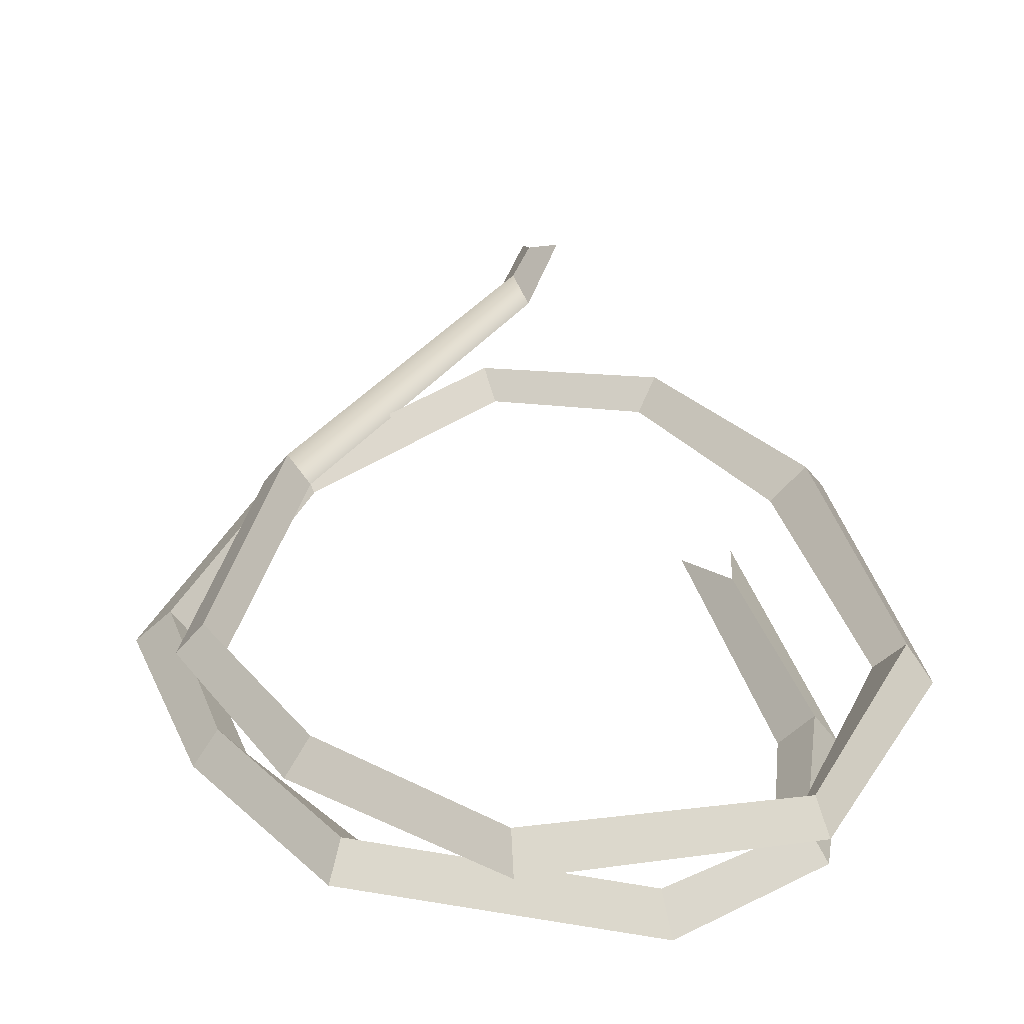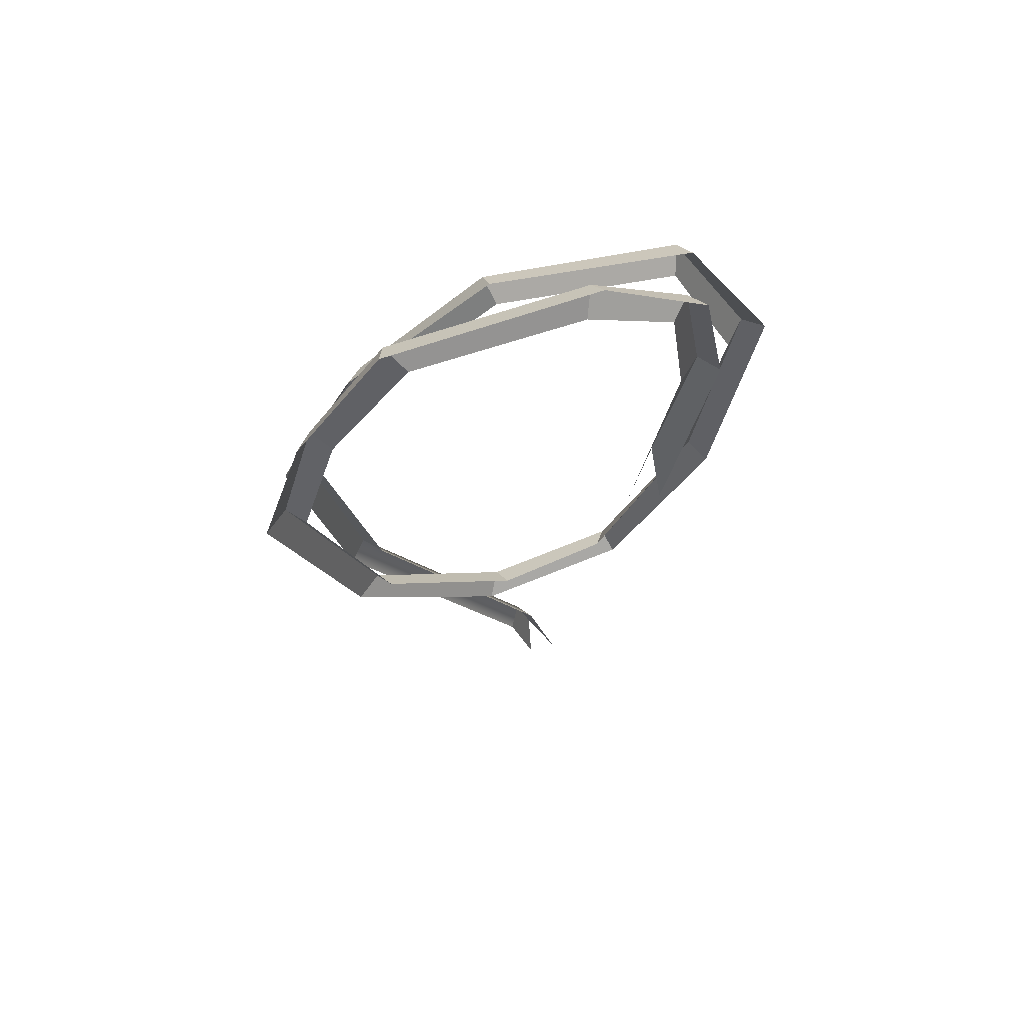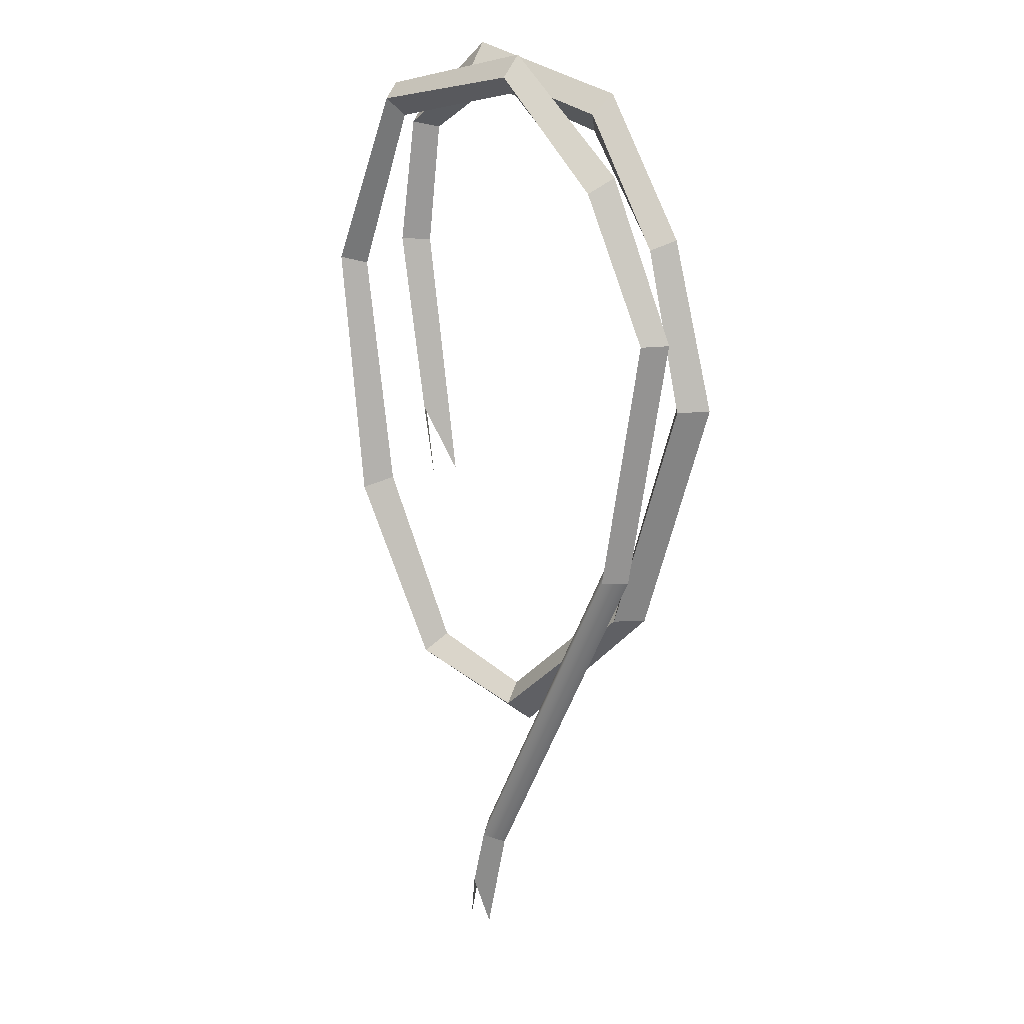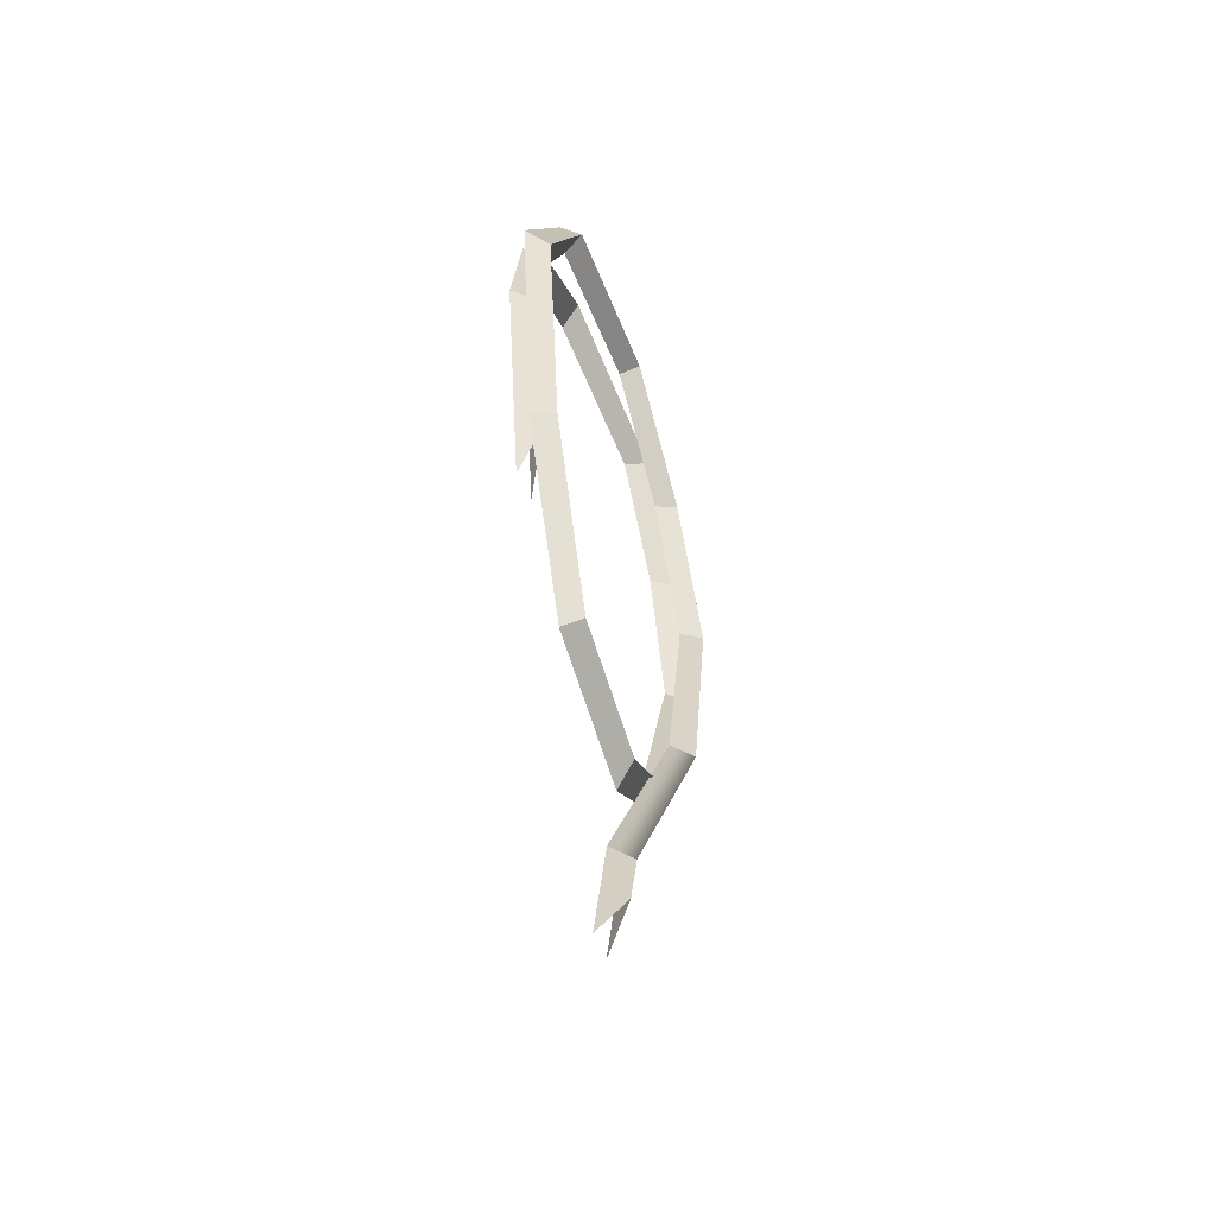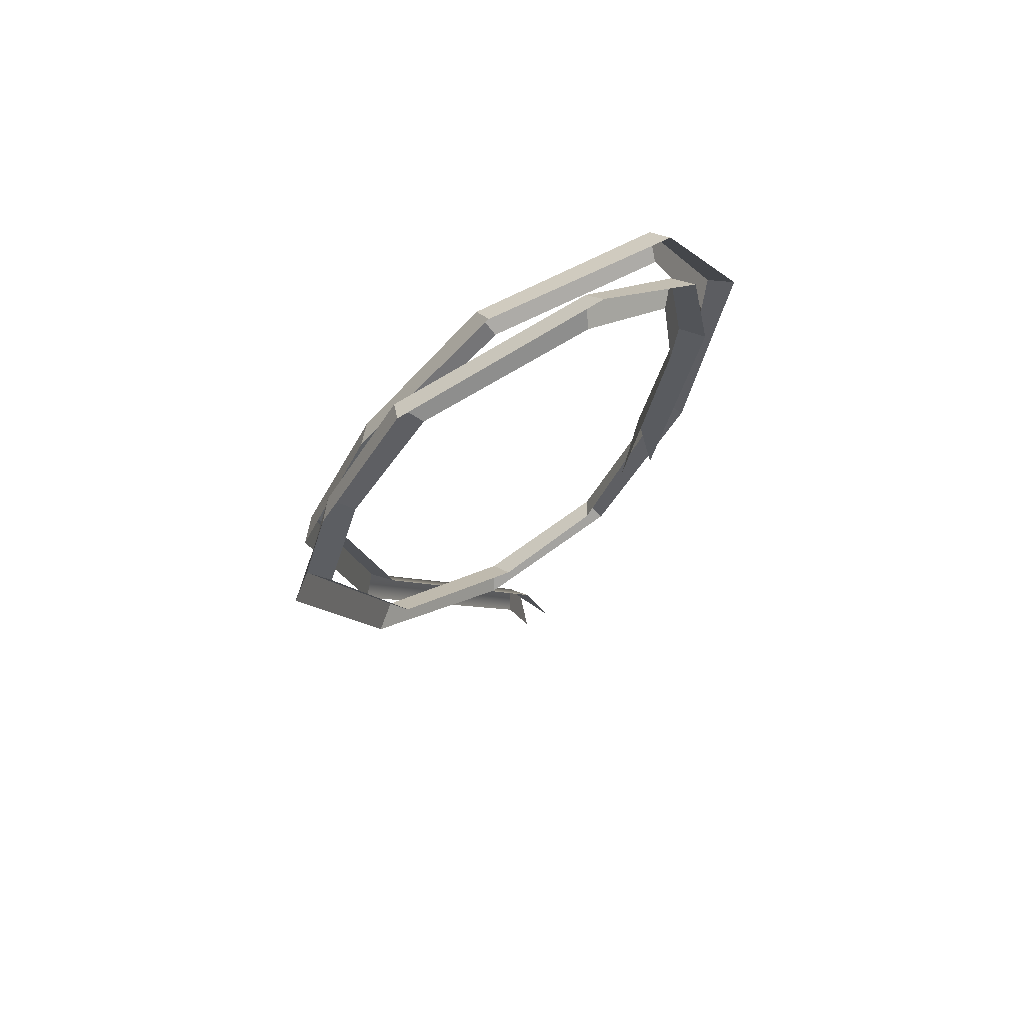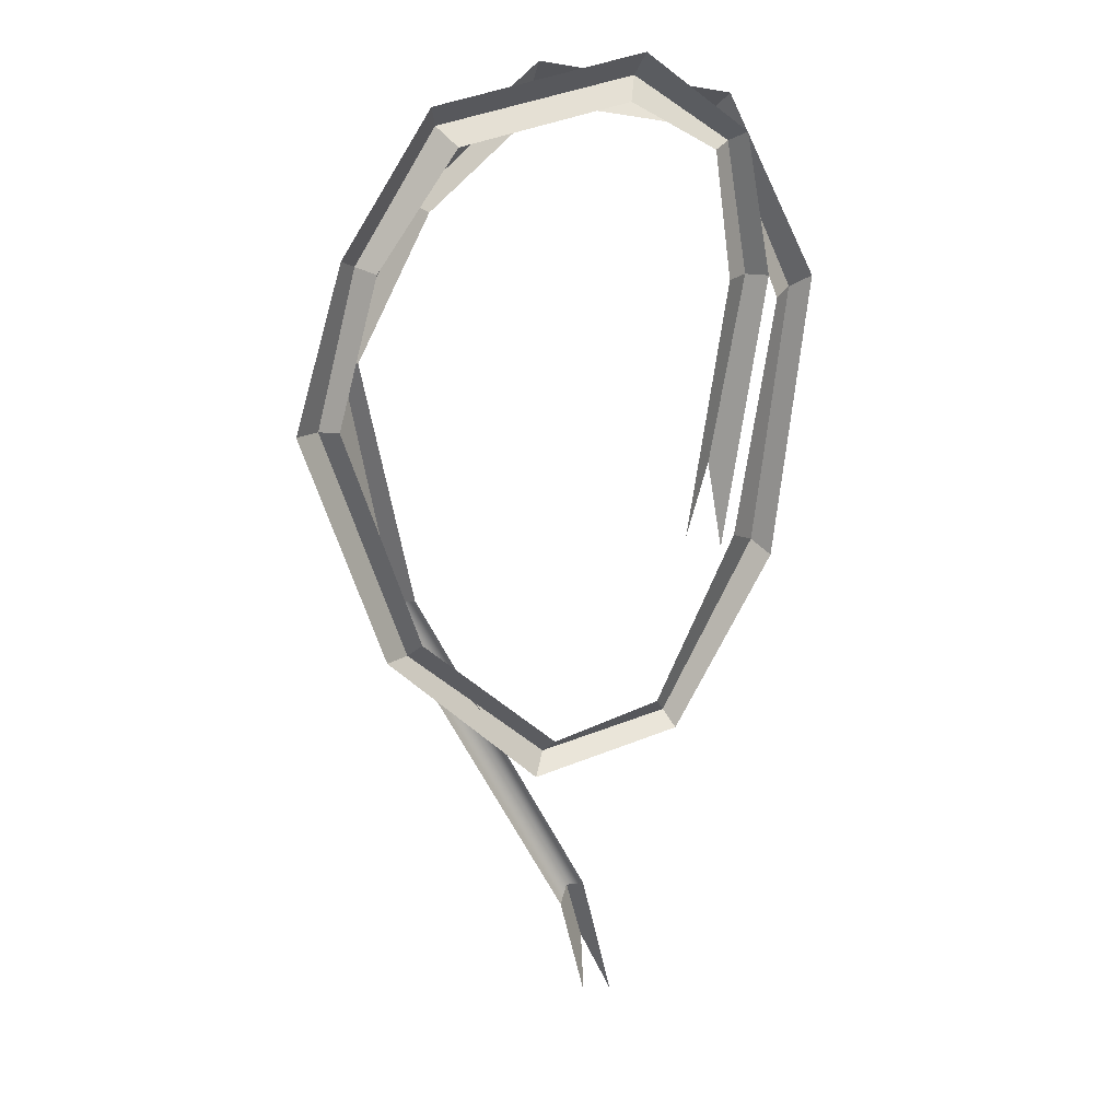
<metadata>
{"format":"obj","ext":"obj","renderer":"f3d","projection":"perspective","resolution":1024,"background":"white","views":[{"elev":26.8,"azim":177.8,"up":"+Z"},{"elev":66.5,"azim":163.9,"up":"+Y"},{"elev":15.2,"azim":45.5,"up":"+Y"},{"elev":-54.9,"azim":-70.3,"up":"+Y"},{"elev":69.9,"azim":149.0,"up":"+Y"},{"elev":18.8,"azim":164.8,"up":"+Y"}]}
</metadata>
<code>
v  -13.95 47.4 -0.5521
v  0.4202 74.76 -0.5521
v  -0.9517 74.76 1.082
v  -14.91 48.27 1.082
v  -2.225 75.3 -0.5521
v  -15.88 49.14 -0.5521
v  4.281 94.75 -0.5521
v  2.813 94.64 1.082
v  1.675 94.47 -0.5521
v  -1.646 107.2 -0.5521
v  -2.927 106 1.082
v  -3.939 105.5 -0.5521
v  -12.31 116.2 -0.5521
v  -12.25 114.5 1.082
v  -12.79 113.2 -0.5521
v  -27.11 113.5 -0.5521
v  -26.49 112.2 1.082
v  -26.05 110.8 -0.5521
v  -34.22 99.24 -0.5521
v  -32.96 98.13 1.082
v  -31.38 97.61 -0.5521
v  -31.54 76.54 -0.5521
v  -30.42 77.46 1.082
v  -28.35 78.48 -0.5521
v  -22.95 63.55 0.5242
v  -23.52 62.52 -1.109
v  -21.9 65.01 -1.109
v  -11.66 59.59 -1.385
v  -12.65 61.14 0.2487
v  -13.26 62.52 -1.385
v  0.4702 71.13 -2.577
v  -1.426 70.99 -0.9432
v  -2.325 72.31 -2.577
v  6.812 89.66 -2.577
v  4.915 89.52 -0.9432
v  3.564 89.76 -2.577
v  3.058 102.6 -2.577
v  1.799 101.8 -0.9432
v  0.4501 101.5 -2.577
v  -3.822 113.4 -2.577
v  -4.422 111.8 -0.9432
v  -5.769 110.4 -2.577
v  -19.56 116.9 -3.592
v  -19.14 115.1 -1.958
v  -18.46 113.4 -3.592
v  -27.52 110.9 -3.592
v  -26.53 110.1 -1.958
v  -25.05 109.7 -3.592
v  -29.49 100.1 -3.592
v  -28.18 99.95 -1.958
v  -26.37 99.88 -3.592
v  -26.17 78.63 -3.592
v  -25.54 85.14 -1.958
v  -23.27 79.69 -3.592
v  -16.17 43.42 1.082
v  -15.96 38.97 -0.5521
v  -18.27 38.86 -0.5521
g Plane01
f 1 2 3 4
f 4 3 5 6
f 3 2 7 8
f 5 3 8 9
f 8 7 10 11
f 9 8 11 12
f 11 10 13 14
f 12 11 14 15
f 14 13 16 17
f 15 14 17 18
f 17 16 19 20
f 18 17 20 21
f 20 19 22 23
f 21 20 23 24
f 25 23 22 26
f 27 24 23 25
f 25 26 28 29
f 27 25 29 30
f 29 28 31 32
f 30 29 32 33
f 32 31 34 35
f 33 32 35 36
f 35 34 37 38
f 36 35 38 39
f 38 37 40 41
f 39 38 41 42
f 41 40 43 44
f 42 41 44 45
f 44 43 46 47
f 45 44 47 48
f 47 46 49 50
f 48 47 50 51
f 50 49 52 53
f 51 50 53 54
f 1 4 55 56
f 4 6 57 55

</code>
